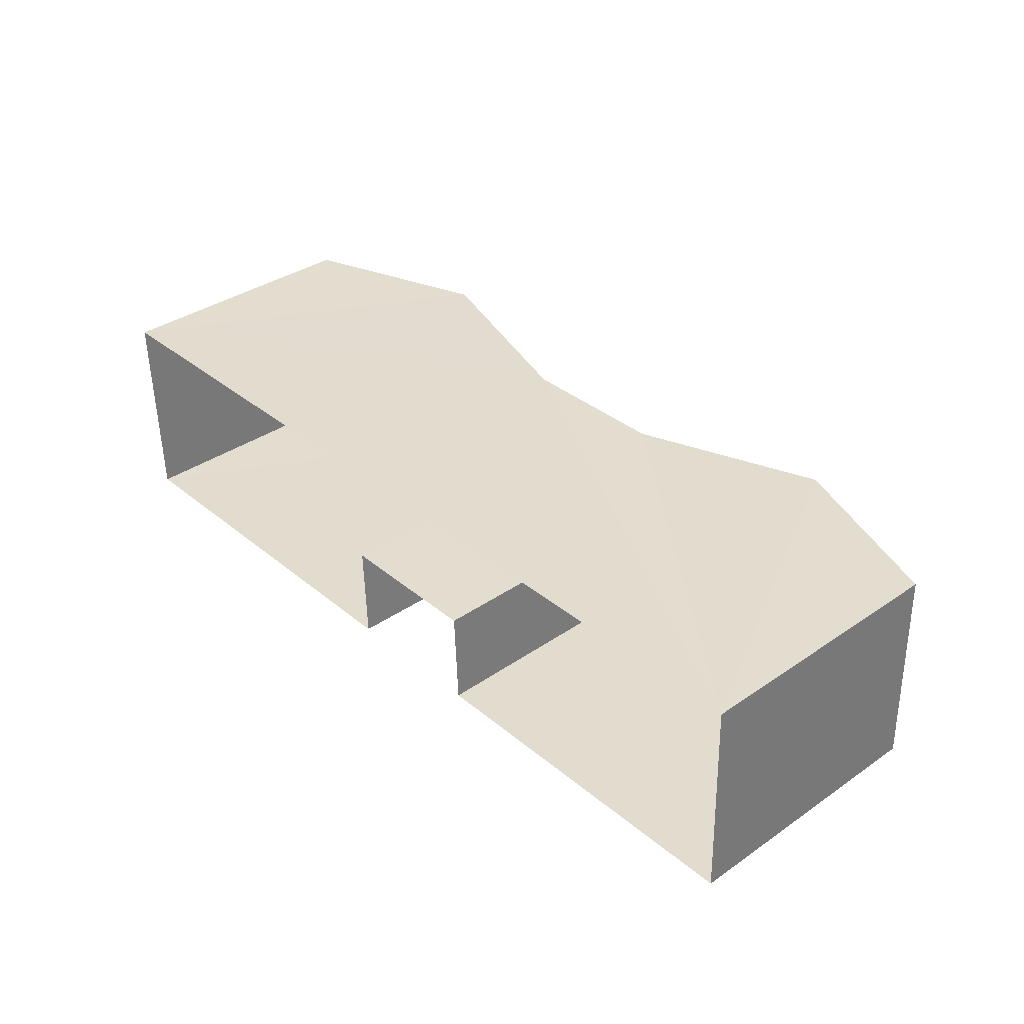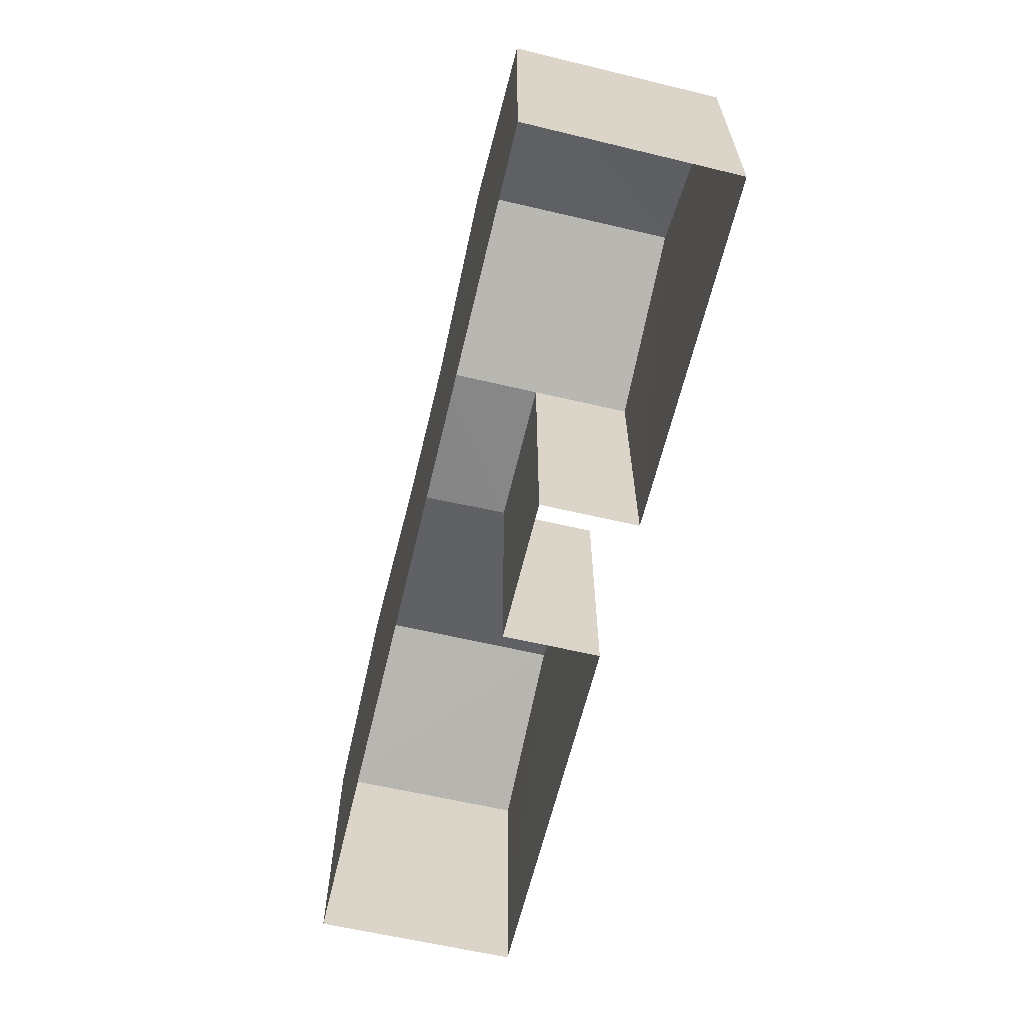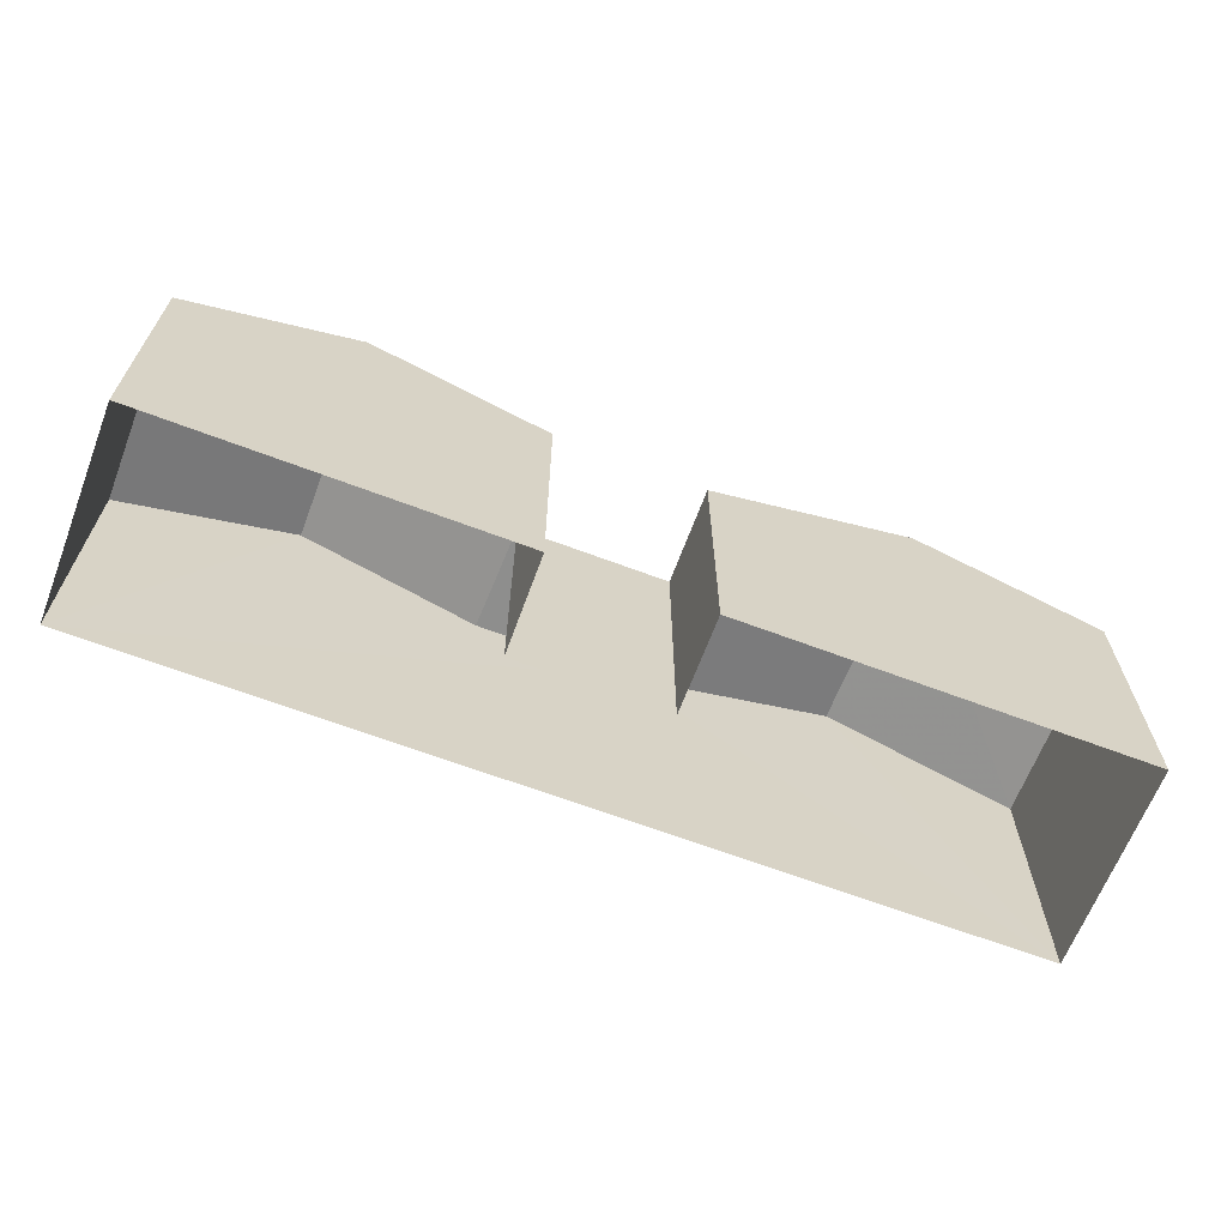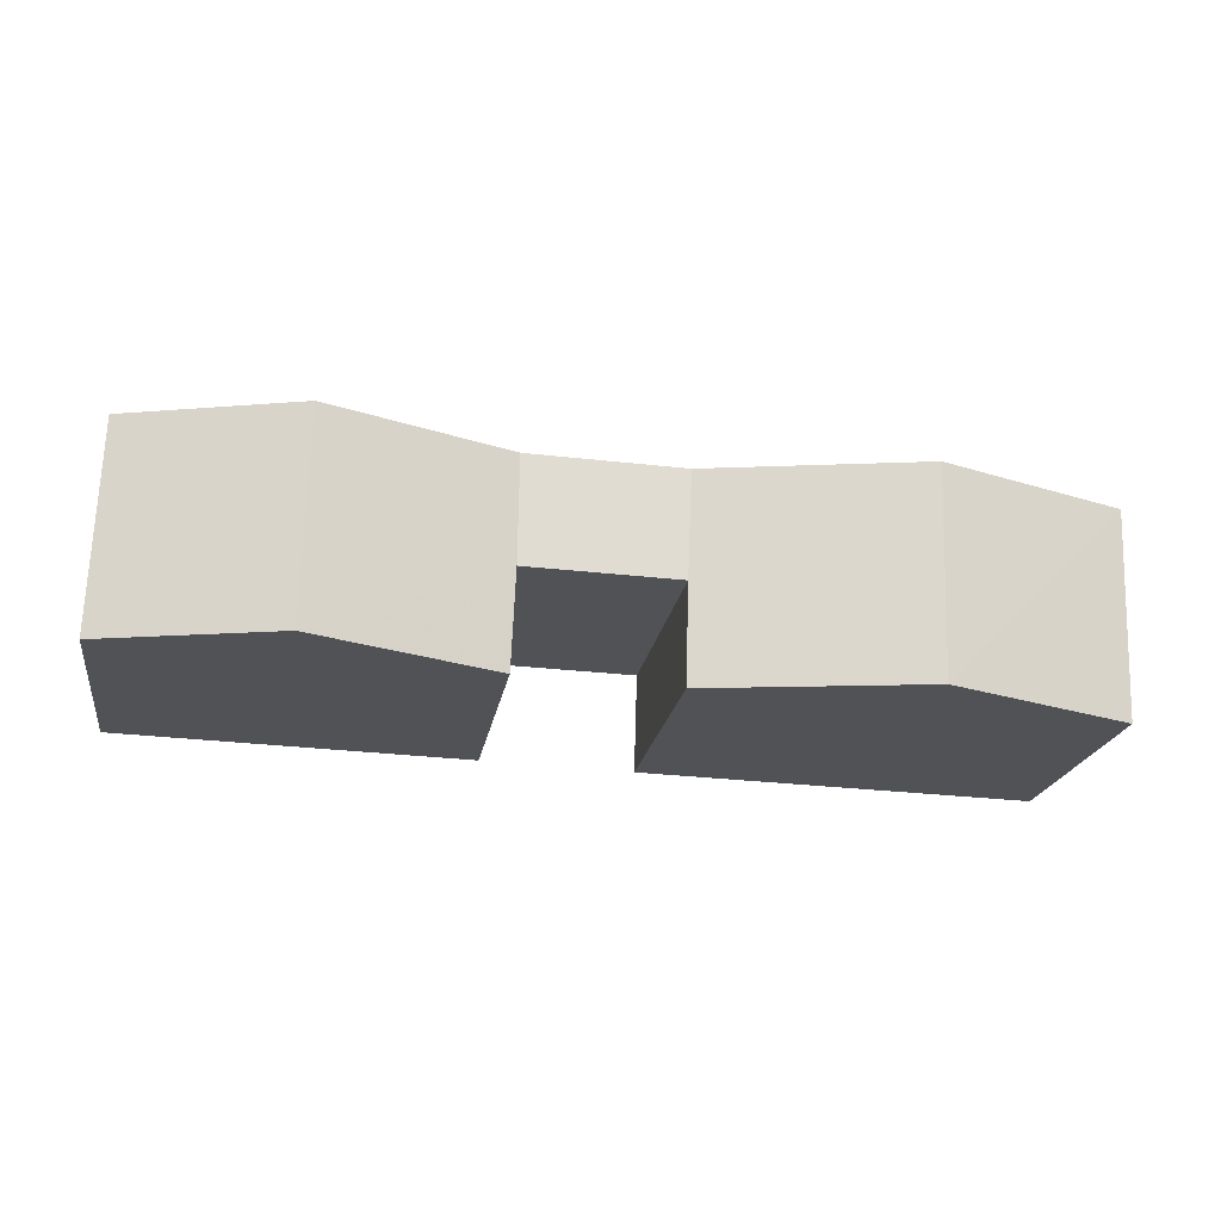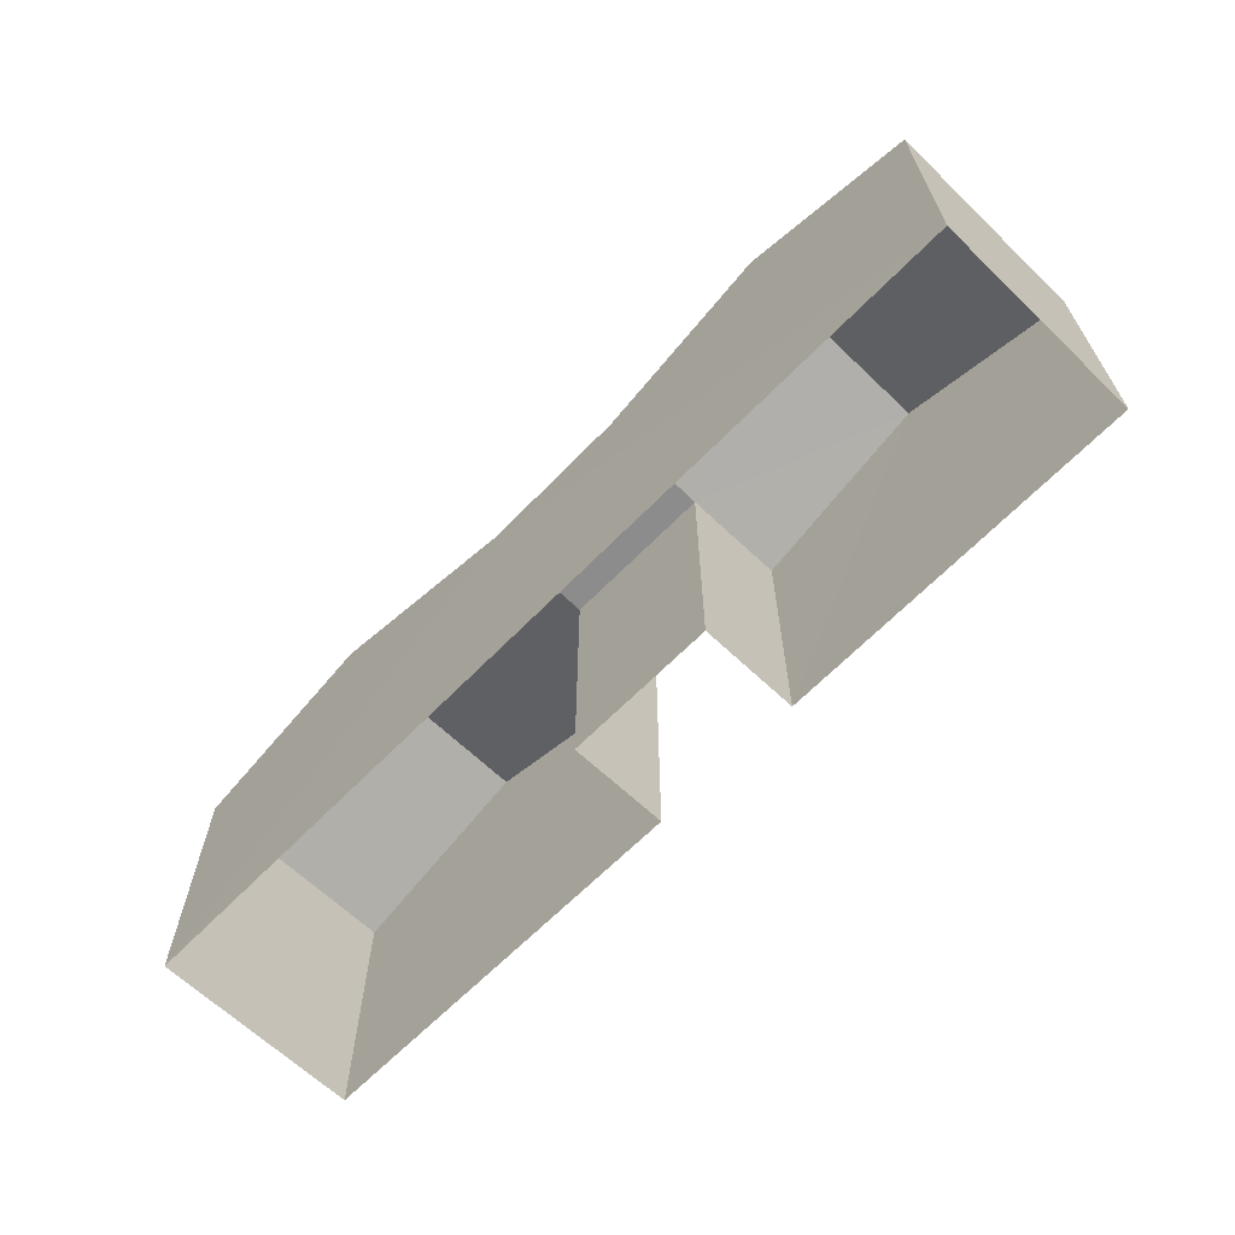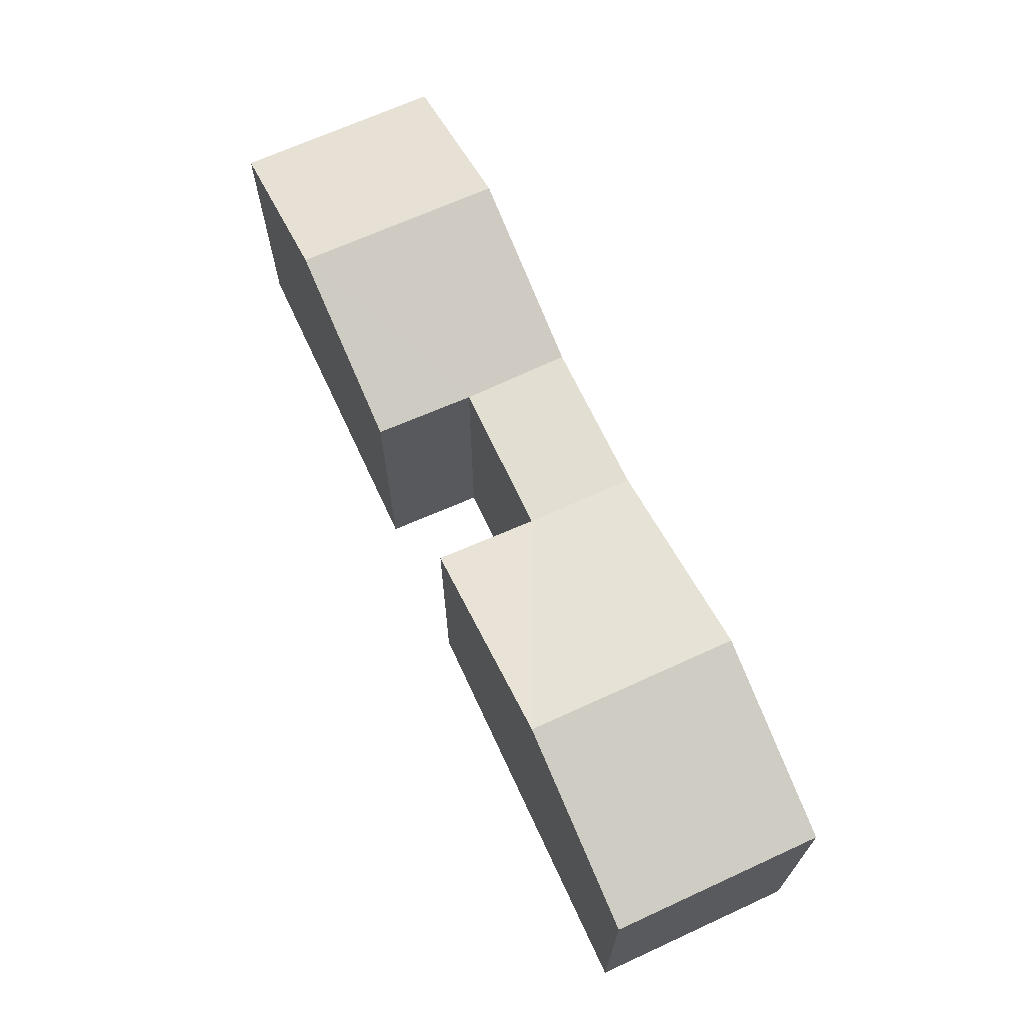
<metadata>
{"format":"obj","ext":"obj","renderer":"f3d","projection":"perspective","resolution":1024,"background":"white","views":[{"elev":36.5,"azim":-131.8,"up":"+Y"},{"elev":-62.4,"azim":-105.2,"up":"+Z"},{"elev":-64.7,"azim":-22.8,"up":"+Z"},{"elev":-20.3,"azim":-9.0,"up":"+Y"},{"elev":-64.3,"azim":-135.9,"up":"+Z"},{"elev":67.6,"azim":63.4,"up":"+Z"}]}
</metadata>
<code>
v -3.723e+05 -1.035e+05 32.15
v -3.723e+05 -1.035e+05 32.15
v -3.723e+05 -1.035e+05 32.15
v -3.723e+05 -1.035e+05 32.15
v -3.723e+05 -1.035e+05 32.15
v -3.723e+05 -1.035e+05 32.15
v -3.723e+05 -1.035e+05 32.15
v -3.723e+05 -1.035e+05 32.15
v -3.723e+05 -1.035e+05 40.39
v -3.723e+05 -1.035e+05 38.77
v -3.723e+05 -1.035e+05 38.77
v -3.723e+05 -1.035e+05 40.39
v -3.723e+05 -1.035e+05 40.39
v -3.723e+05 -1.035e+05 38.77
v -3.723e+05 -1.035e+05 38.77
v -3.723e+05 -1.035e+05 40.39
v -3.723e+05 -1.035e+05 38.77
v -3.723e+05 -1.035e+05 38.77
v -3.723e+05 -1.035e+05 38.77
v -3.723e+05 -1.035e+05 38.77
v -3.723e+05 -1.035e+05 38.77
v -3.723e+05 -1.035e+05 38.77
f 1 2 3
f 3 4 1
f 4 3 5
f 6 7 8
f 5 7 6
f 3 7 5
f 9 10 11
f 9 12 10
f 13 14 15
f 16 13 15
f 17 18 19
f 17 20 18
f 21 13 18
f 18 16 19
f 18 13 16
f 17 12 20
f 20 9 22
f 20 12 9
f 18 2 21
f 18 3 2
f 11 5 6
f 11 10 5
f 19 16 4
f 10 12 5
f 16 15 4
f 5 17 19
f 12 17 5
f 5 19 4
f 18 7 3
f 18 20 7
f 21 2 13
f 2 1 13
f 1 14 13
f 11 6 9
f 6 8 9
f 8 22 9
f 15 1 4
f 15 14 1
f 7 22 8
f 7 20 22

</code>
